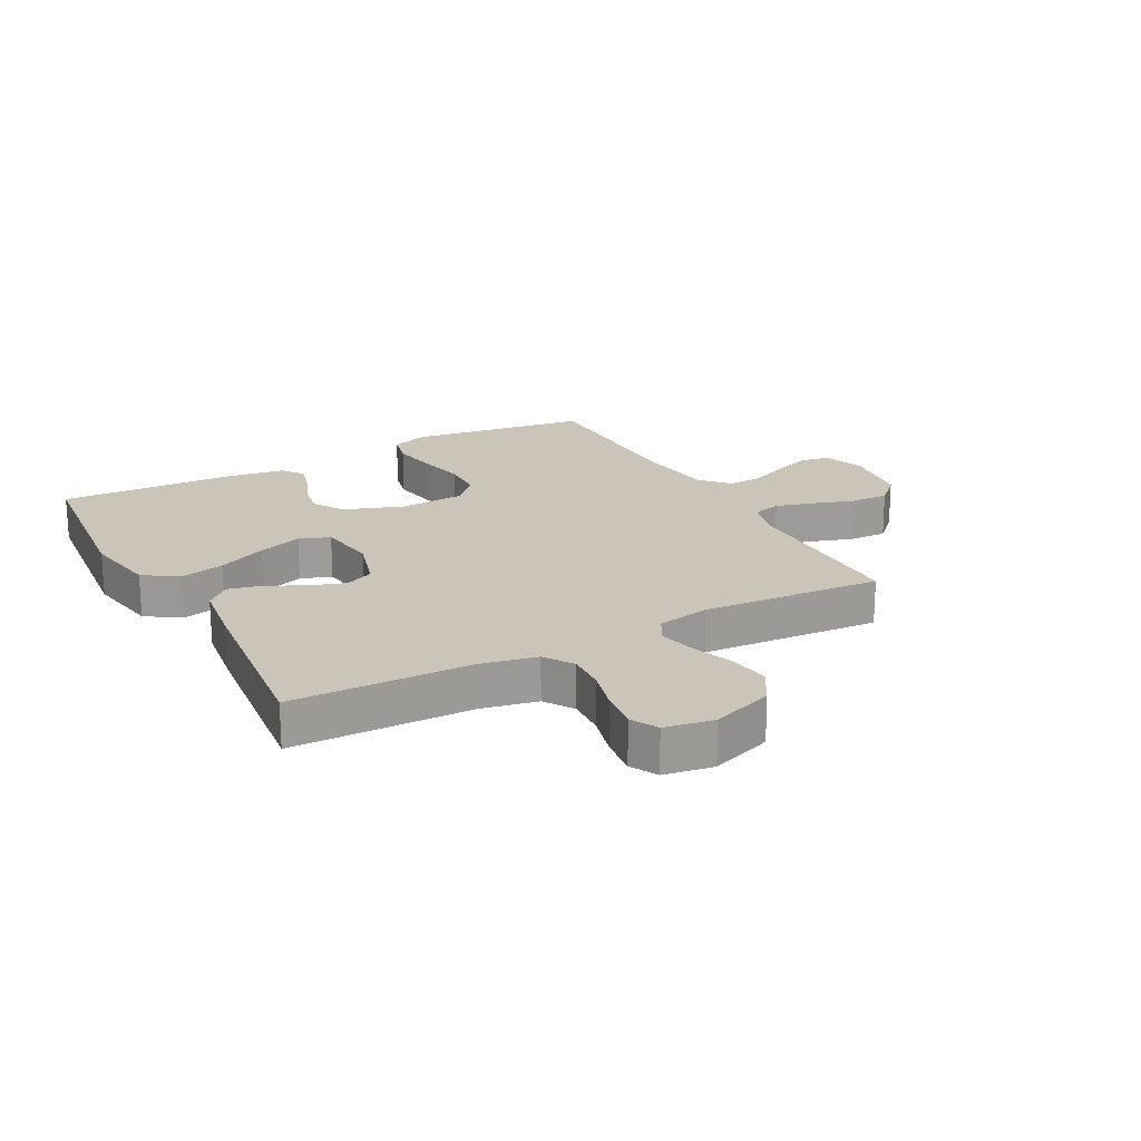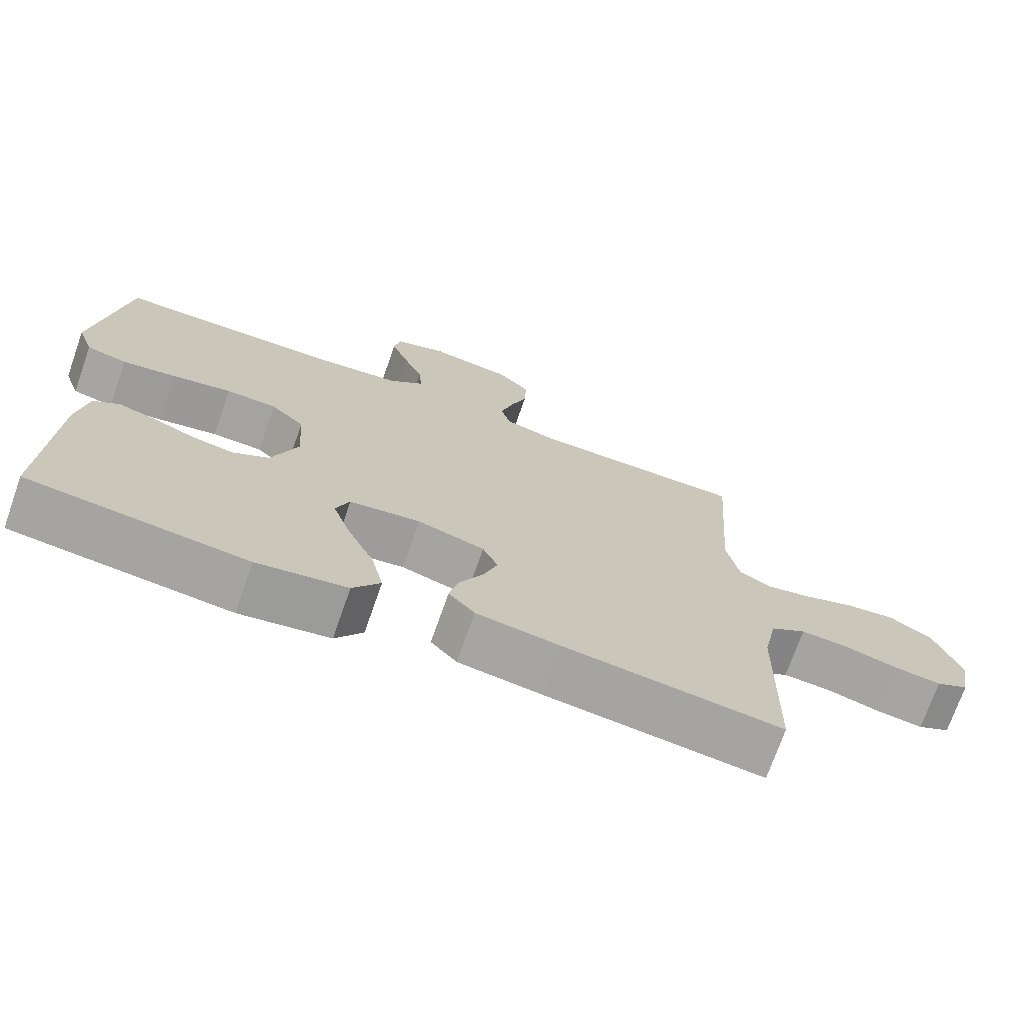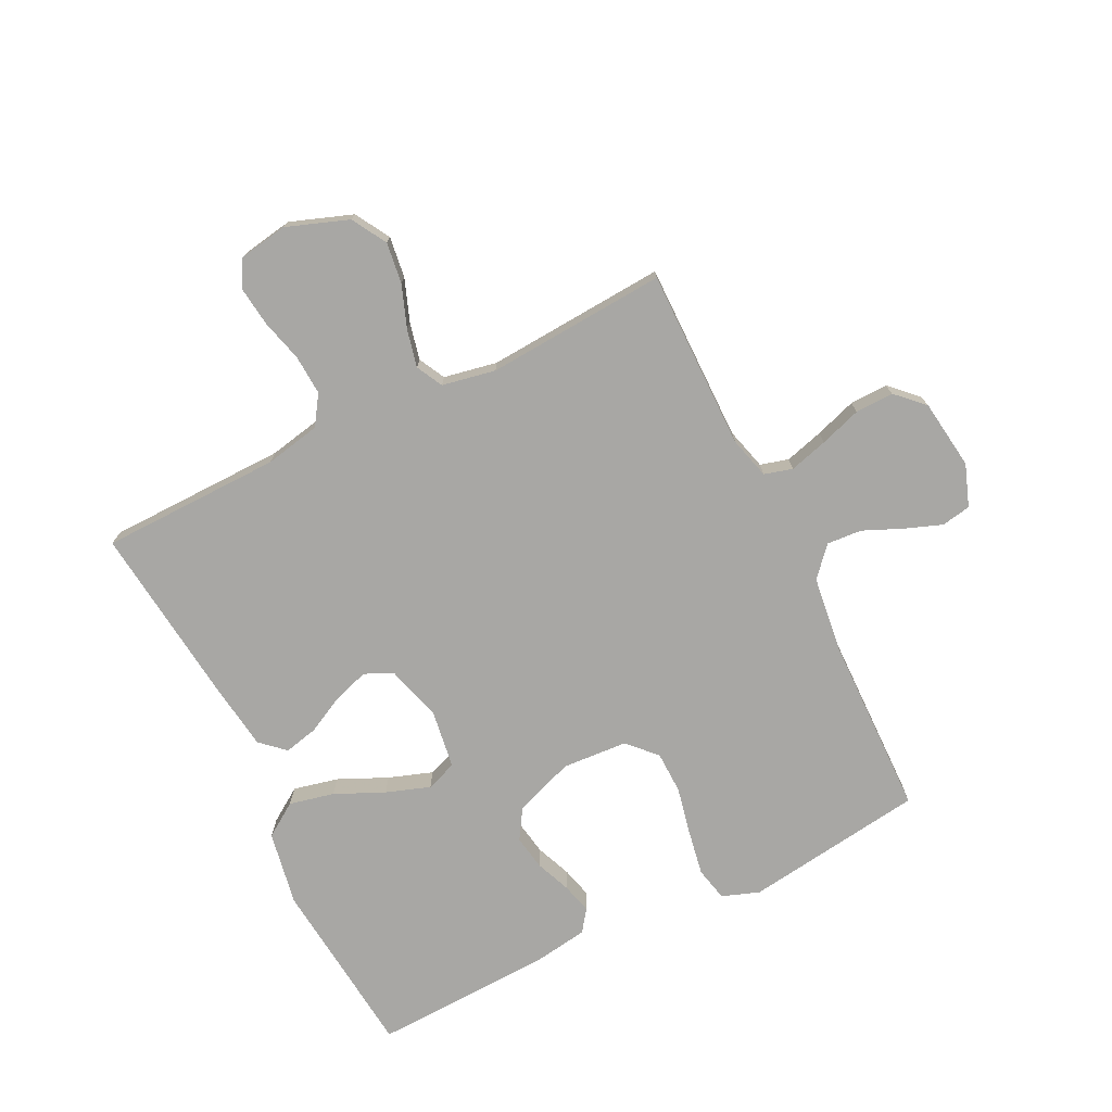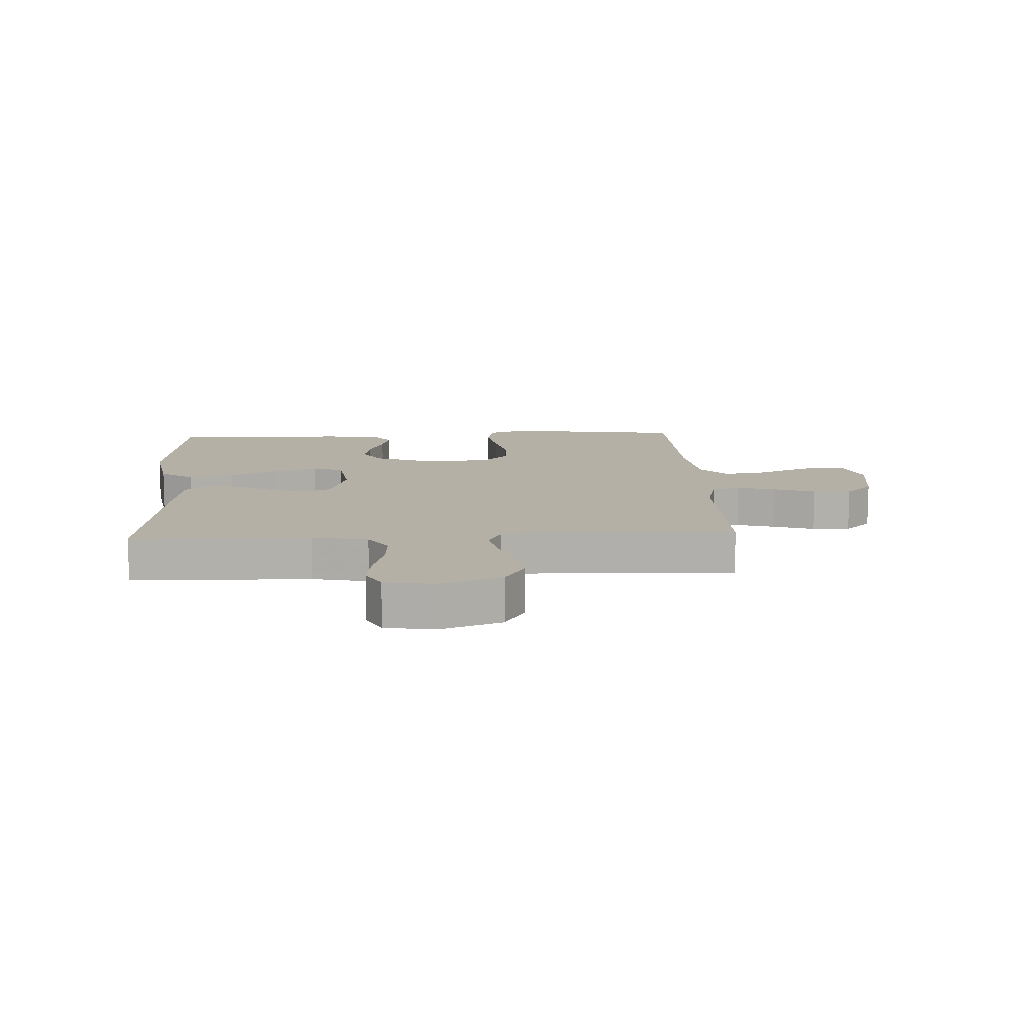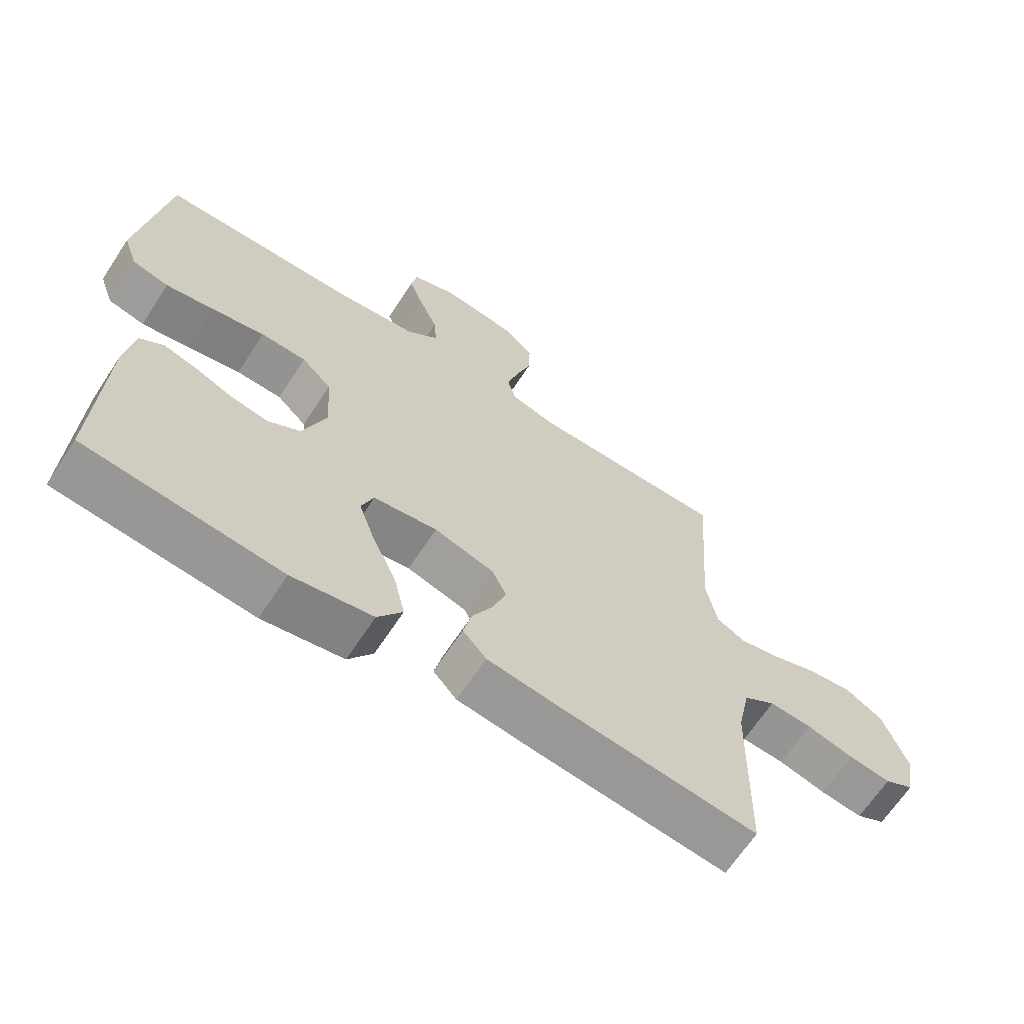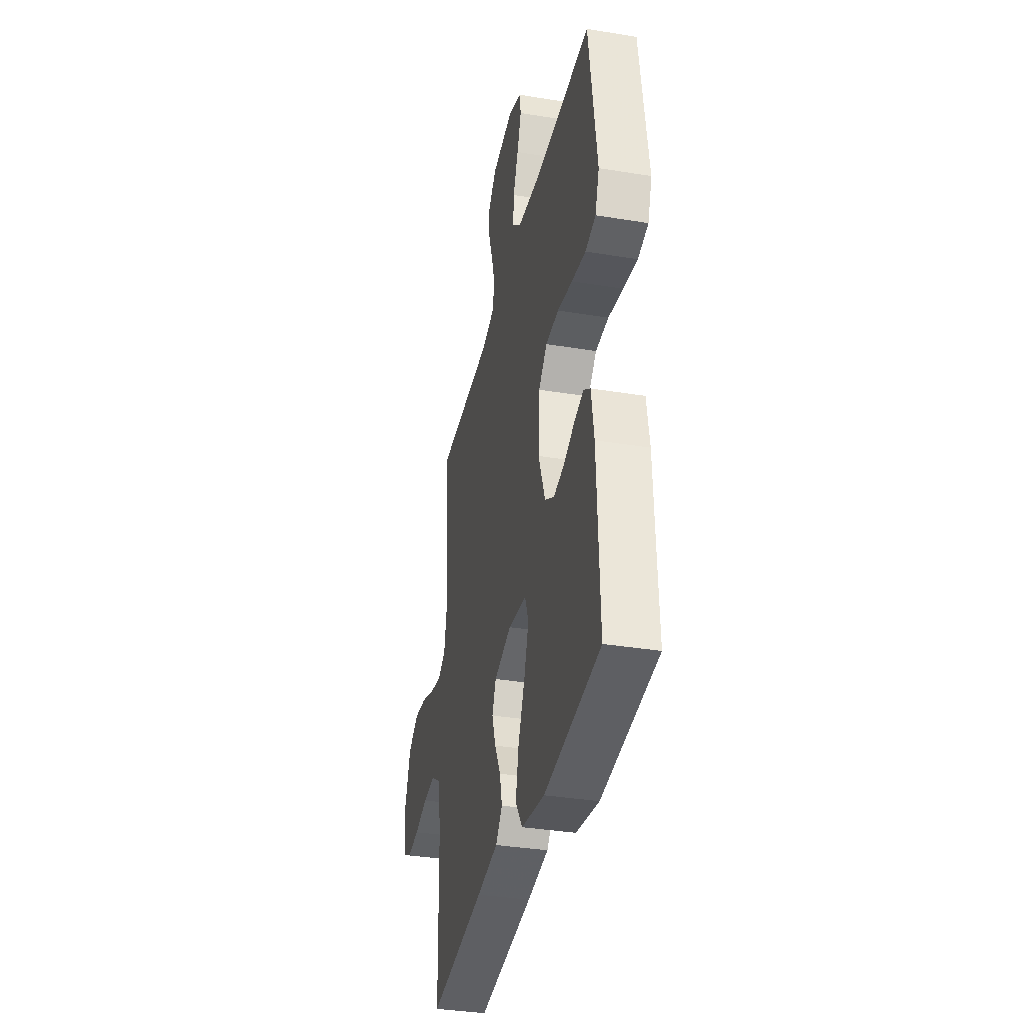
<metadata>
{"format":"obj","ext":"obj","renderer":"f3d","projection":"perspective","resolution":1024,"background":"white","views":[{"elev":20.3,"azim":-118.4,"up":"+Y"},{"elev":-72.6,"azim":160.6,"up":"+Z"},{"elev":-74.6,"azim":-63.8,"up":"+Y"},{"elev":11.7,"azim":-92.8,"up":"+Y"},{"elev":-65.9,"azim":146.8,"up":"+Z"},{"elev":-35.8,"azim":77.8,"up":"+Z"}]}
</metadata>
<code>
v 0.5 0.07 -0.5
v 0.2 0.07 -0.531
v 0.076 0.07 -0.509
v 0.038 0.07 -0.453
v 0.055 0.07 -0.378
v 0.092 0.07 -0.296
v 0.117 0.07 -0.223
v 0.098 0.07 -0.172
v 0 0.07 -0.158
v -0.093 0.07 -0.185
v -0.114 0.07 -0.232
v -0.094 0.07 -0.292
v -0.062 0.07 -0.354
v -0.049 0.07 -0.41
v -0.085 0.07 -0.45
v -0.2 0.07 -0.466
v -0.5 0.07 -0.5
v -0.506 0.07 -0.2
v -0.525 0.07 -0.107
v -0.574 0.07 -0.075
v -0.64 0.07 -0.079
v -0.712 0.07 -0.098
v -0.777 0.07 -0.106
v -0.822 0.07 -0.082
v -0.836 0.07 0
v -0.799 0.07 0.103
v -0.741 0.07 0.137
v -0.673 0.07 0.128
v -0.602 0.07 0.102
v -0.54 0.07 0.088
v -0.496 0.07 0.111
v -0.479 0.07 0.2
v -0.5 0.07 0.5
v -0.2 0.07 0.499
v -0.13 0.07 0.518
v -0.117 0.07 0.565
v -0.135 0.07 0.629
v -0.158 0.07 0.698
v -0.16 0.07 0.762
v -0.116 0.07 0.807
v 0 0.07 0.823
v 0.07 0.07 0.798
v 0.079 0.07 0.749
v 0.056 0.07 0.687
v 0.028 0.07 0.622
v 0.024 0.07 0.564
v 0.072 0.07 0.521
v 0.2 0.07 0.505
v 0.5 0.07 0.5
v 0.542 0.07 0.2
v 0.52 0.07 0.138
v 0.464 0.07 0.125
v 0.389 0.07 0.138
v 0.308 0.07 0.155
v 0.238 0.07 0.153
v 0.192 0.07 0.109
v 0.185 0.07 0
v 0.221 0.07 -0.099
v 0.271 0.07 -0.13
v 0.329 0.07 -0.12
v 0.388 0.07 -0.096
v 0.438 0.07 -0.083
v 0.474 0.07 -0.109
v 0.488 0.07 -0.2
v 0.5 0 -0.5
v 0.2 0 -0.531
v 0.076 0 -0.509
v 0.038 0 -0.453
v 0.055 0 -0.378
v 0.092 0 -0.296
v 0.117 0 -0.223
v 0.098 0 -0.172
v 0 0 -0.158
v -0.093 0 -0.185
v -0.114 0 -0.232
v -0.094 0 -0.292
v -0.062 0 -0.354
v -0.049 0 -0.41
v -0.085 0 -0.45
v -0.2 0 -0.466
v -0.5 0 -0.5
v -0.506 0 -0.2
v -0.525 0 -0.107
v -0.574 0 -0.075
v -0.64 0 -0.079
v -0.712 0 -0.098
v -0.777 0 -0.106
v -0.822 0 -0.082
v -0.836 0 0
v -0.799 0 0.103
v -0.741 0 0.137
v -0.673 0 0.128
v -0.602 0 0.102
v -0.54 0 0.088
v -0.496 0 0.111
v -0.479 0 0.2
v -0.5 0 0.5
v -0.2 0 0.499
v -0.13 0 0.518
v -0.117 0 0.565
v -0.135 0 0.629
v -0.158 0 0.698
v -0.16 0 0.762
v -0.116 0 0.807
v 0 0 0.823
v 0.07 0 0.798
v 0.079 0 0.749
v 0.056 0 0.687
v 0.028 0 0.622
v 0.024 0 0.564
v 0.072 0 0.521
v 0.2 0 0.505
v 0.5 0 0.5
v 0.542 0 0.2
v 0.52 0 0.138
v 0.464 0 0.125
v 0.389 0 0.138
v 0.308 0 0.155
v 0.238 0 0.153
v 0.192 0 0.109
v 0.185 0 0
v 0.221 0 -0.099
v 0.271 0 -0.13
v 0.329 0 -0.12
v 0.388 0 -0.096
v 0.438 0 -0.083
v 0.474 0 -0.109
v 0.488 0 -0.2
f 60 61 62 63
f 59 60 63 64
f 51 52 53 54
f 49 50 51 54
f 48 49 54 55
f 47 48 55 56
f 42 43 44 45
f 40 41 42 45
f 40 45 46
f 37 38 39 40
f 36 37 40 46
f 35 36 46 47
f 32 33 34
f 31 32 34 35
f 26 27 28 29
f 26 29 30
f 25 26 30
f 24 25 30
f 21 22 23 24
f 20 21 24 30
f 19 20 30 31
f 15 16 17 18
f 12 13 14 15
f 11 12 15 18
f 10 11 18 19
f 3 4 5 6
f 3 6 7
f 2 3 7
f 59 64 1 2
f 58 59 2 7
f 57 58 7 8
f 56 57 8 9
f 31 35 47 56
f 19 31 56
f 9 10 19 56
f 127 126 125 124
f 128 127 124 123
f 118 117 116 115
f 118 115 114 113
f 119 118 113 112
f 120 119 112 111
f 109 108 107 106
f 109 106 105 104
f 110 109 104
f 104 103 102 101
f 110 104 101 100
f 111 110 100 99
f 98 97 96
f 99 98 96 95
f 93 92 91 90
f 94 93 90
f 94 90 89
f 94 89 88
f 88 87 86 85
f 94 88 85 84
f 95 94 84 83
f 82 81 80 79
f 79 78 77 76
f 82 79 76 75
f 83 82 75 74
f 70 69 68 67
f 71 70 67
f 71 67 66
f 66 65 128 123
f 71 66 123 122
f 72 71 122 121
f 73 72 121 120
f 120 111 99 95
f 120 95 83
f 120 83 74 73
f 1 65 66 2
f 2 66 67 3
f 3 67 68 4
f 4 68 69 5
f 5 69 70 6
f 6 70 71 7
f 7 71 72 8
f 8 72 73 9
f 9 73 74 10
f 10 74 75 11
f 11 75 76 12
f 12 76 77 13
f 13 77 78 14
f 14 78 79 15
f 15 79 80 16
f 16 80 81 17
f 17 81 82 18
f 18 82 83 19
f 19 83 84 20
f 20 84 85 21
f 21 85 86 22
f 22 86 87 23
f 23 87 88 24
f 24 88 89 25
f 25 89 90 26
f 26 90 91 27
f 27 91 92 28
f 28 92 93 29
f 29 93 94 30
f 30 94 95 31
f 31 95 96 32
f 32 96 97 33
f 33 97 98 34
f 34 98 99 35
f 35 99 100 36
f 36 100 101 37
f 37 101 102 38
f 38 102 103 39
f 39 103 104 40
f 40 104 105 41
f 41 105 106 42
f 42 106 107 43
f 43 107 108 44
f 44 108 109 45
f 45 109 110 46
f 46 110 111 47
f 47 111 112 48
f 48 112 113 49
f 49 113 114 50
f 50 114 115 51
f 51 115 116 52
f 52 116 117 53
f 53 117 118 54
f 54 118 119 55
f 55 119 120 56
f 56 120 121 57
f 57 121 122 58
f 58 122 123 59
f 59 123 124 60
f 60 124 125 61
f 61 125 126 62
f 62 126 127 63
f 63 127 128 64
f 64 128 65 1

</code>
